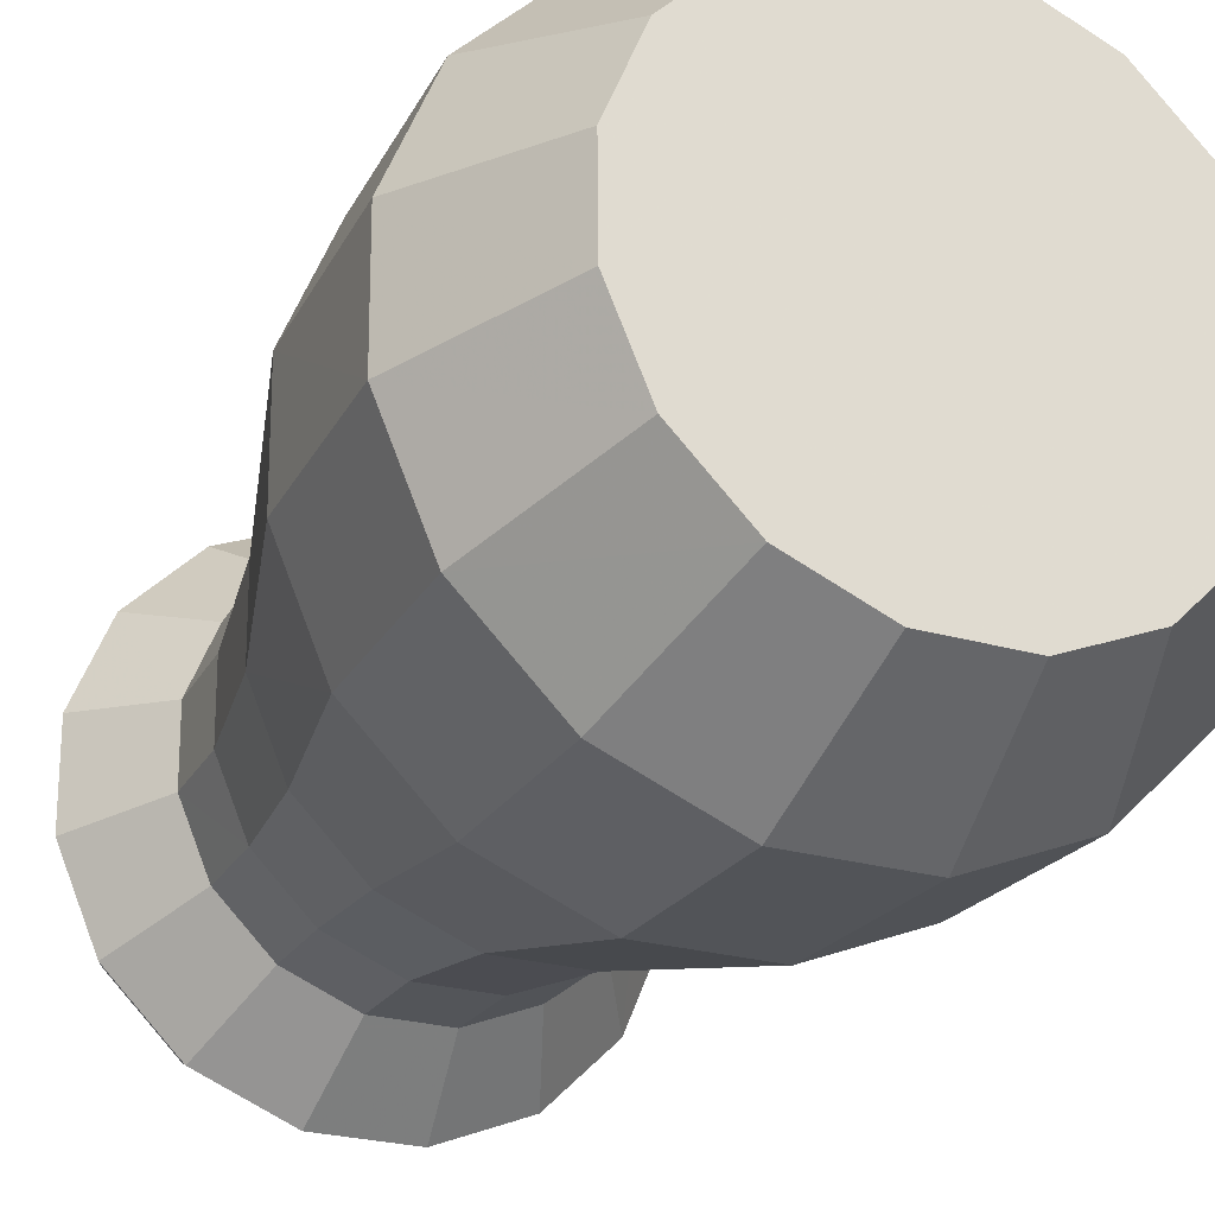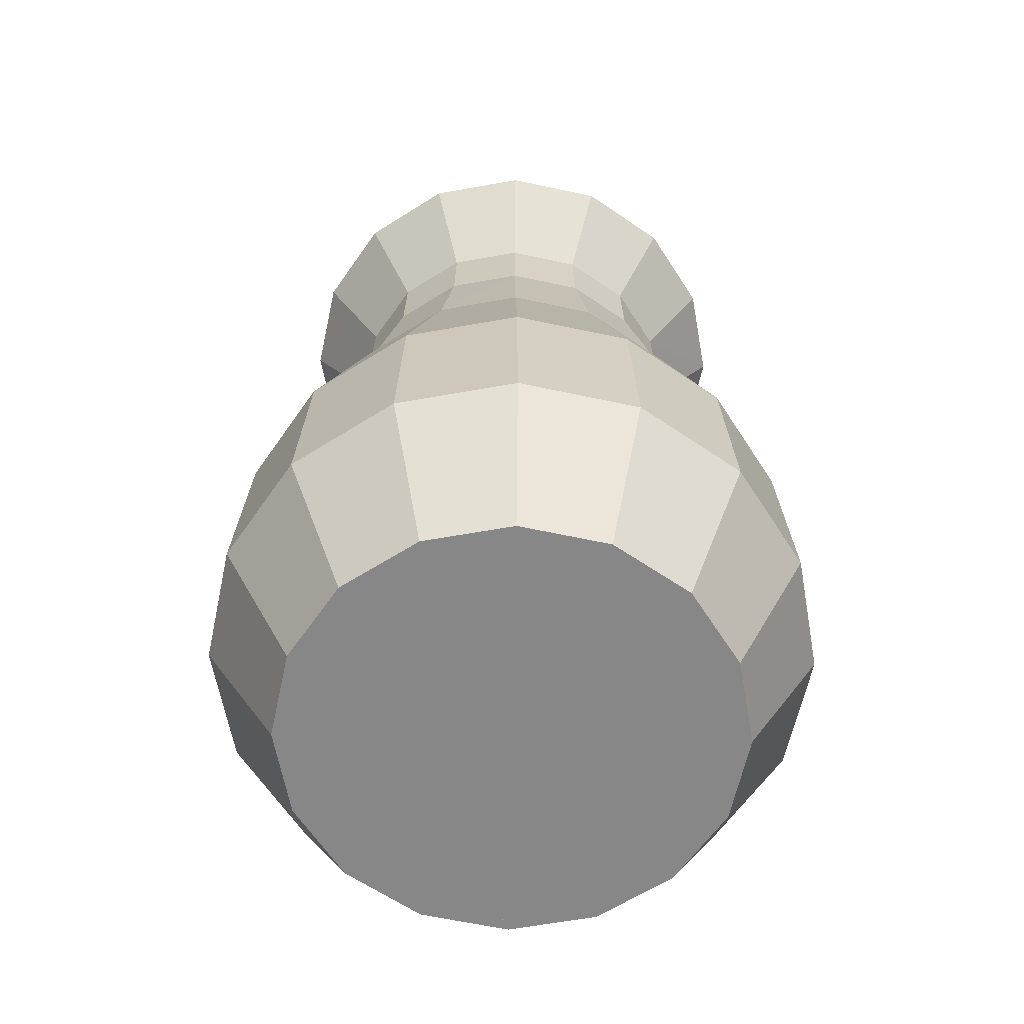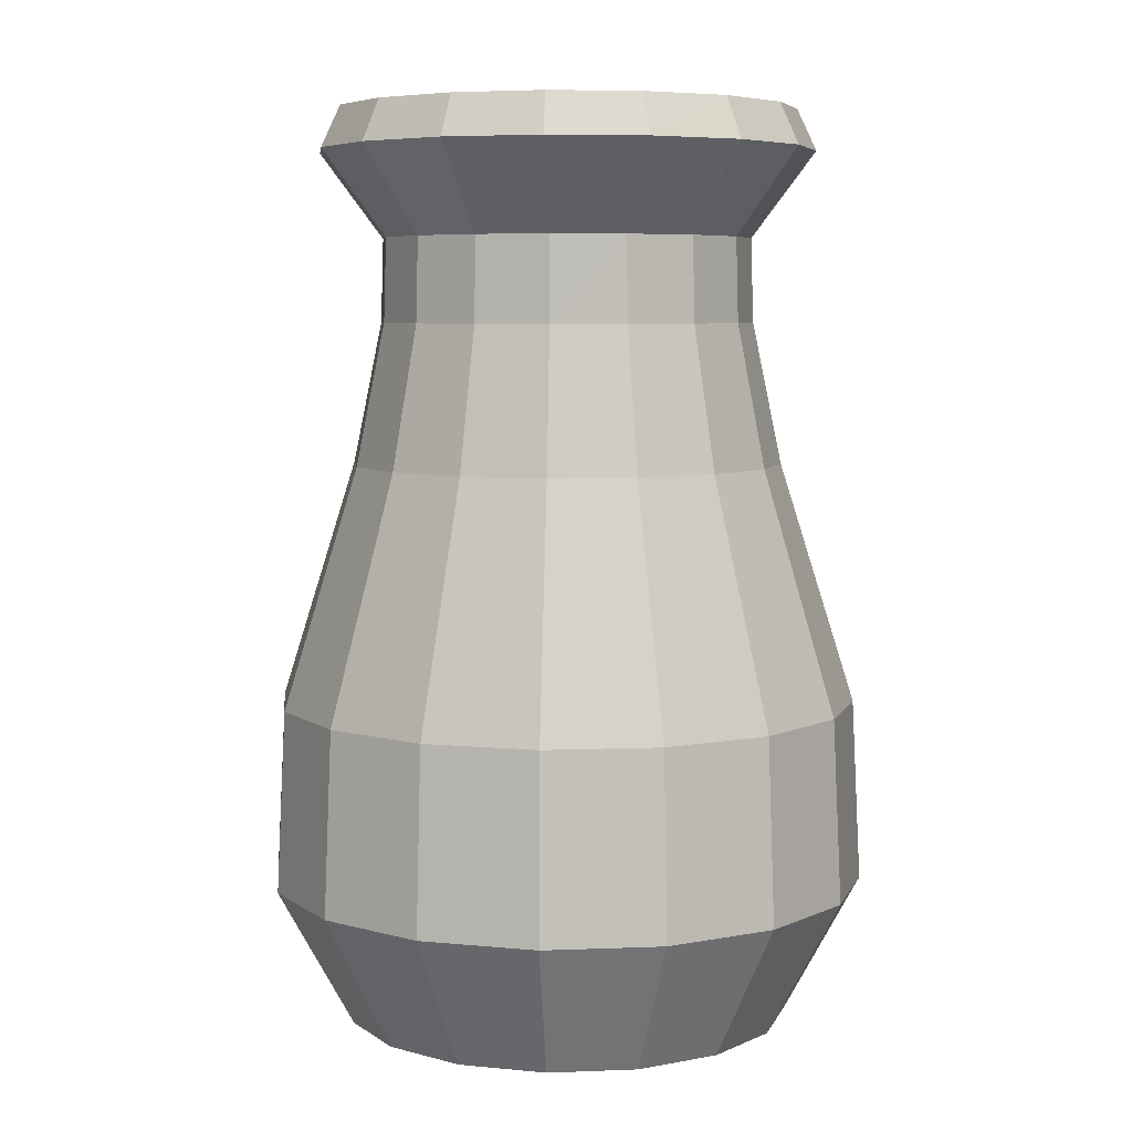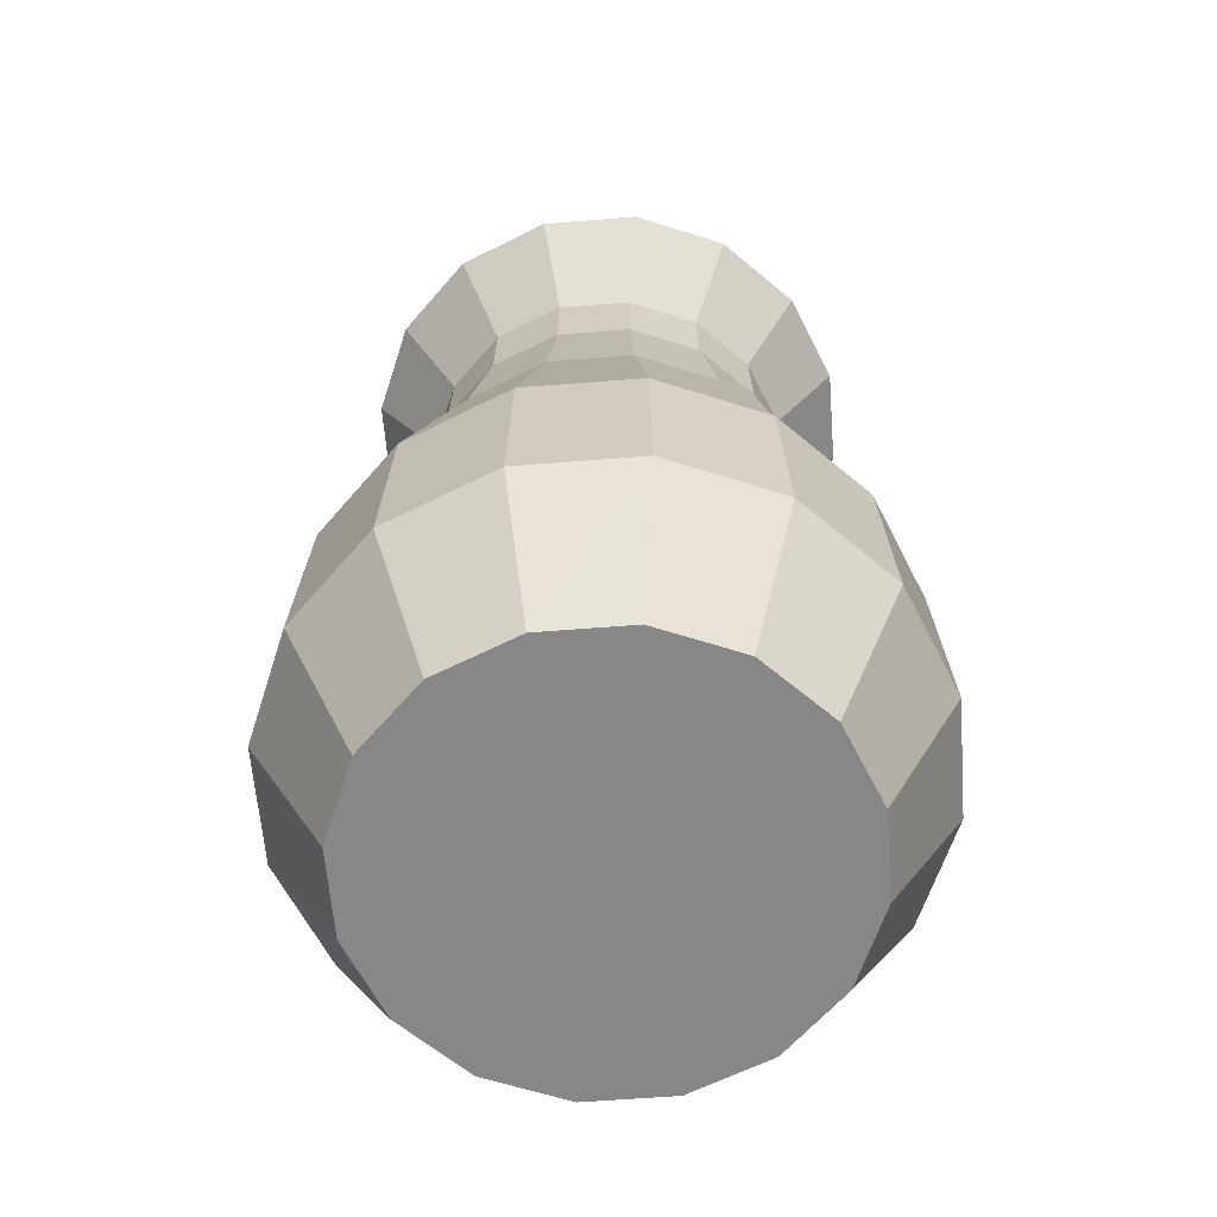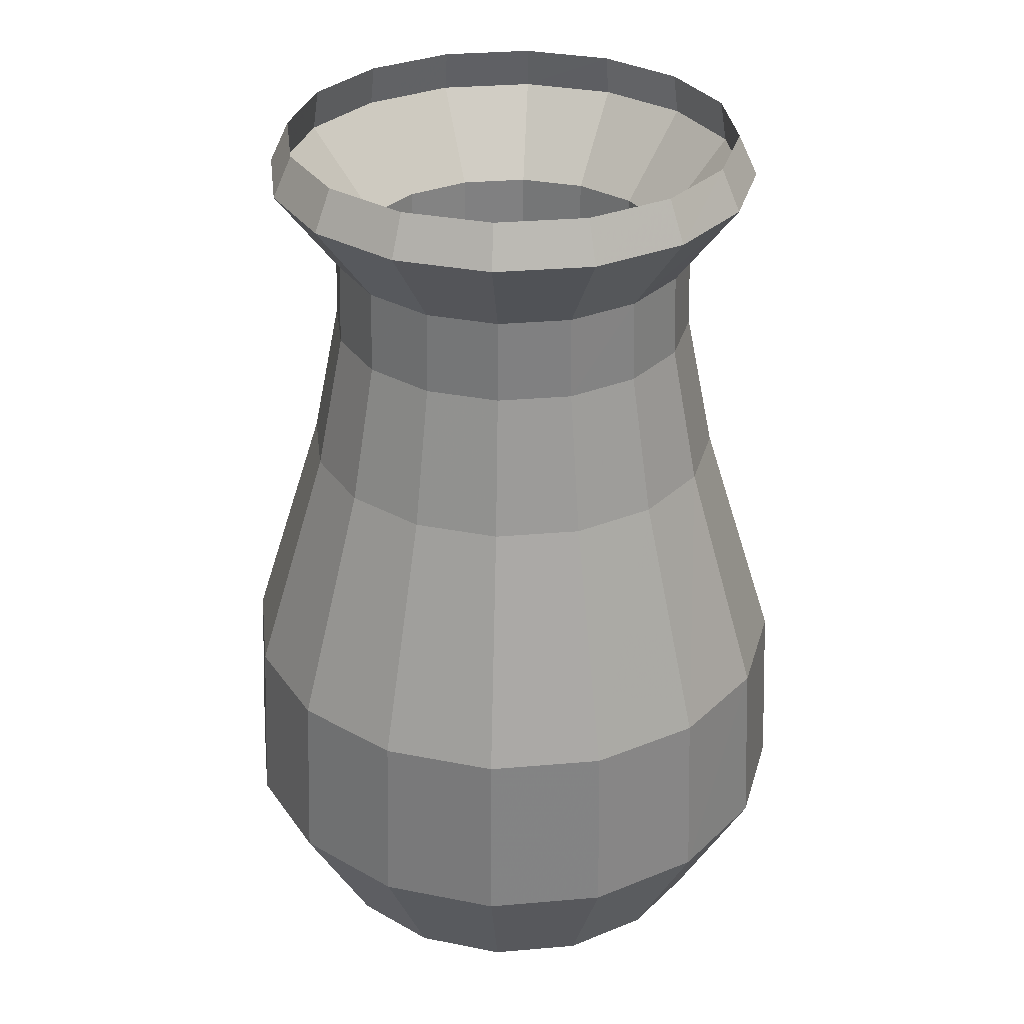
<metadata>
{"format":"obj","ext":"obj","renderer":"f3d","projection":"perspective","resolution":1024,"background":"white","views":[{"elev":-25.9,"azim":-25.2,"up":"+Z"},{"elev":-62.4,"azim":-147.8,"up":"+Y"},{"elev":6.4,"azim":172.9,"up":"+Y"},{"elev":-62.6,"azim":49.0,"up":"+Y"},{"elev":32.0,"azim":-165.0,"up":"+Y"}]}
</metadata>
<code>
v 0.5528 0.6097 0.3784
v 0.5234 0.7567 0.3723
v 0.5208 0.8433 0.3717
v 0.5855 0.9324 0.3852
v 0.5659 0.975 0.3811
v 0.5727 0.9324 0.3825
v 0.5037 0.8433 0.3682
v 0.5011 0.7567 0.3676
v 0.525 0.6097 0.3726
v 0.5946 0.36 0.3871
v 0.6109 0.1703 0.3906
v 0.5499 0.025 0.3778
v 0.3324 0.025 0.3324
v 0.5613 0.025 0.3802
v 0.6387 0.1703 0.3964
v 0.6293 0.36 0.3944
v 0.5536 0.6097 0.2906
v 0.5242 0.7567 0.2962
v 0.5215 0.8433 0.2966
v 0.5865 0.9324 0.2843
v 0.5668 0.975 0.288
v 0.5737 0.9324 0.2867
v 0.5044 0.8433 0.2999
v 0.5017 0.7567 0.3004
v 0.5258 0.6097 0.2958
v 0.5956 0.36 0.2826
v 0.612 0.1703 0.2795
v 0.5506 0.025 0.2911
v 0.5622 0.025 0.289
v 0.6398 0.1703 0.2742
v 0.6304 0.36 0.276
v 0.5208 0.6097 0.209
v 0.4956 0.7567 0.2255
v 0.4934 0.8433 0.227
v 0.5486 0.9324 0.1907
v 0.5319 0.975 0.2018
v 0.5379 0.9324 0.1978
v 0.4788 0.8433 0.2365
v 0.4766 0.7567 0.238
v 0.4971 0.6097 0.2245
v 0.5565 0.36 0.1856
v 0.5704 0.1703 0.1765
v 0.5182 0.025 0.2107
v 0.5281 0.025 0.2043
v 0.5941 0.1703 0.161
v 0.5862 0.36 0.1663
v 0.4593 0.6097 0.1463
v 0.4423 0.7567 0.1711
v 0.4408 0.8433 0.1734
v 0.478 0.9324 0.1187
v 0.4668 0.975 0.1354
v 0.4708 0.9324 0.1295
v 0.4309 0.8433 0.1878
v 0.4295 0.7567 0.19
v 0.4432 0.6097 0.1697
v 0.4833 0.36 0.111
v 0.4927 0.1703 0.09737
v 0.4575 0.025 0.1488
v 0.4641 0.025 0.1392
v 0.5086 0.1703 0.07393
v 0.5033 0.36 0.08177
v 0.3783 0.6097 0.1119
v 0.3723 0.7567 0.1413
v 0.3717 0.8433 0.144
v 0.3851 0.9324 0.07925
v 0.3811 0.975 0.09895
v 0.3825 0.9324 0.09195
v 0.3682 0.8433 0.161
v 0.3676 0.7567 0.1637
v 0.3726 0.6097 0.1397
v 0.3871 0.36 0.0701
v 0.3905 0.1703 0.05385
v 0.3777 0.025 0.1149
v 0.3801 0.025 0.1034
v 0.3963 0.1703 0.02612
v 0.3943 0.36 0.03546
v 0.2905 0.6097 0.1111
v 0.2962 0.7567 0.1406
v 0.2965 0.8433 0.1433
v 0.2843 0.9324 0.07832
v 0.2881 0.975 0.09811
v 0.2867 0.9324 0.09111
v 0.2998 0.8433 0.1604
v 0.3004 0.7567 0.163
v 0.2958 0.6097 0.1389
v 0.2825 0.36 0.06917
v 0.2794 0.1703 0.05282
v 0.291 0.025 0.1141
v 0.2889 0.025 0.1026
v 0.2742 0.1703 0.025
v 0.276 0.36 0.03434
v 0.209 0.6097 0.144
v 0.2254 0.7567 0.1691
v 0.227 0.8433 0.1713
v 0.1907 0.9324 0.116
v 0.2018 0.975 0.1328
v 0.1978 0.9324 0.1269
v 0.2365 0.8433 0.186
v 0.238 0.7567 0.1882
v 0.2245 0.6097 0.1677
v 0.1856 0.36 0.1083
v 0.1765 0.1703 0.09438
v 0.2106 0.025 0.1465
v 0.2043 0.025 0.1367
v 0.161 0.1703 0.07066
v 0.1662 0.36 0.0786
v 0.1462 0.6097 0.2055
v 0.1711 0.7567 0.2225
v 0.1733 0.8433 0.224
v 0.1187 0.9324 0.1867
v 0.1354 0.975 0.198
v 0.1295 0.9324 0.194
v 0.1878 0.8433 0.2338
v 0.19 0.7567 0.2353
v 0.1696 0.6097 0.2215
v 0.1111 0.36 0.1815
v 0.09727 0.1703 0.1722
v 0.1488 0.025 0.2073
v 0.1392 0.025 0.2006
v 0.07384 0.1703 0.1561
v 0.08177 0.36 0.1615
v 0.1118 0.6097 0.2864
v 0.1413 0.7567 0.2925
v 0.144 0.8433 0.2931
v 0.07925 0.9324 0.2795
v 0.09895 0.975 0.2837
v 0.09195 0.9324 0.2823
v 0.161 0.8433 0.2966
v 0.1637 0.7567 0.2972
v 0.1396 0.6097 0.2921
v 0.0701 0.36 0.2777
v 0.05385 0.1703 0.2743
v 0.1149 0.025 0.287
v 0.1033 0.025 0.2846
v 0.02603 0.1703 0.2685
v 0.03537 0.36 0.2704
v 0.111 0.6097 0.3742
v 0.1406 0.7567 0.3687
v 0.1432 0.8433 0.3682
v 0.07832 0.9324 0.3805
v 0.09811 0.975 0.3767
v 0.09102 0.9324 0.3781
v 0.1604 0.8433 0.365
v 0.163 0.7567 0.3644
v 0.1389 0.6097 0.369
v 0.06917 0.36 0.3822
v 0.05282 0.1703 0.3852
v 0.1141 0.025 0.3737
v 0.1026 0.025 0.3759
v 0.025 0.1703 0.3906
v 0.03424 0.36 0.3888
v 0.1439 0.6097 0.4557
v 0.1691 0.7567 0.4393
v 0.1713 0.8433 0.4378
v 0.116 0.9324 0.474
v 0.1329 0.975 0.463
v 0.1269 0.9324 0.4669
v 0.1859 0.8433 0.4283
v 0.1882 0.7567 0.4268
v 0.1676 0.6097 0.4402
v 0.1082 0.36 0.4792
v 0.09438 0.1703 0.4882
v 0.1465 0.025 0.4541
v 0.1367 0.025 0.4605
v 0.07066 0.1703 0.5037
v 0.0786 0.36 0.4986
v 0.2054 0.6097 0.5185
v 0.2224 0.7567 0.4937
v 0.224 0.8433 0.4914
v 0.1867 0.9324 0.546
v 0.198 0.975 0.5294
v 0.194 0.9324 0.5353
v 0.2338 0.8433 0.477
v 0.2352 0.7567 0.4748
v 0.2214 0.6097 0.4951
v 0.1814 0.36 0.5538
v 0.1721 0.1703 0.5674
v 0.2073 0.025 0.516
v 0.2005 0.025 0.5257
v 0.1561 0.1703 0.5909
v 0.1615 0.36 0.583
v 0.2864 0.6097 0.5529
v 0.2925 0.7567 0.5234
v 0.2931 0.8433 0.5208
v 0.2795 0.9324 0.5855
v 0.2837 0.975 0.5658
v 0.2823 0.9324 0.5728
v 0.2966 0.8433 0.5037
v 0.2972 0.7567 0.5011
v 0.2921 0.6097 0.5251
v 0.2777 0.36 0.5947
v 0.2743 0.1703 0.6109
v 0.2869 0.025 0.5499
v 0.2845 0.025 0.5613
v 0.2684 0.1703 0.6387
v 0.2704 0.36 0.6293
v 0.3742 0.6097 0.5537
v 0.3686 0.7567 0.5242
v 0.3682 0.8433 0.5216
v 0.3805 0.9324 0.5865
v 0.3767 0.975 0.5668
v 0.3781 0.9324 0.5737
v 0.3649 0.8433 0.5044
v 0.3644 0.7567 0.5018
v 0.3689 0.6097 0.5259
v 0.3822 0.36 0.5956
v 0.3852 0.1703 0.612
v 0.3737 0.025 0.5507
v 0.3759 0.025 0.5622
v 0.3906 0.1703 0.6398
v 0.3888 0.36 0.6304
v 0.4557 0.6097 0.5208
v 0.4392 0.7567 0.4957
v 0.4378 0.8433 0.4935
v 0.4739 0.9324 0.5487
v 0.463 0.975 0.5319
v 0.4669 0.9324 0.5379
v 0.4282 0.8433 0.4788
v 0.4267 0.7567 0.4766
v 0.4401 0.6097 0.4971
v 0.4791 0.36 0.5566
v 0.4881 0.1703 0.5704
v 0.4541 0.025 0.5183
v 0.4604 0.025 0.5281
v 0.5037 0.1703 0.5941
v 0.4985 0.36 0.5862
v 0.5185 0.6097 0.4593
v 0.4936 0.7567 0.4424
v 0.4914 0.8433 0.4408
v 0.546 0.9324 0.4781
v 0.5294 0.975 0.4668
v 0.5352 0.9324 0.4708
v 0.4769 0.8433 0.431
v 0.4748 0.7567 0.4295
v 0.4951 0.6097 0.4433
v 0.5537 0.36 0.4834
v 0.5674 0.1703 0.4927
v 0.516 0.025 0.4576
v 0.5256 0.025 0.4641
v 0.5909 0.1703 0.5087
v 0.583 0.36 0.5033
f 18 2 1
f 17 18 1
f 19 3 2
f 18 19 2
f 20 4 3
f 19 20 3
f 21 5 4
f 20 21 4
f 22 6 5
f 21 22 5
f 23 7 6
f 22 23 6
f 24 8 7
f 23 24 7
f 25 9 8
f 24 25 8
f 26 10 9
f 25 26 9
f 27 11 10
f 26 27 10
f 28 12 11
f 27 28 11
f 28 13 12
f 29 14 13
f 30 15 14
f 29 30 14
f 31 16 15
f 30 31 15
f 17 1 16
f 31 17 16
f 33 18 17
f 32 33 17
f 34 19 18
f 33 34 18
f 35 20 19
f 34 35 19
f 36 21 20
f 35 36 20
f 37 22 21
f 36 37 21
f 38 23 22
f 37 38 22
f 39 24 23
f 38 39 23
f 40 25 24
f 39 40 24
f 41 26 25
f 40 41 25
f 42 27 26
f 41 42 26
f 43 28 27
f 42 43 27
f 43 13 28
f 44 29 13
f 45 30 29
f 44 45 29
f 46 31 30
f 45 46 30
f 32 17 31
f 46 32 31
f 48 33 32
f 47 48 32
f 49 34 33
f 48 49 33
f 50 35 34
f 49 50 34
f 51 36 35
f 50 51 35
f 52 37 36
f 51 52 36
f 53 38 37
f 52 53 37
f 54 39 38
f 53 54 38
f 55 40 39
f 54 55 39
f 56 41 40
f 55 56 40
f 57 42 41
f 56 57 41
f 58 43 42
f 57 58 42
f 58 13 43
f 59 44 13
f 60 45 44
f 59 60 44
f 61 46 45
f 60 61 45
f 47 32 46
f 61 47 46
f 63 48 47
f 62 63 47
f 64 49 48
f 63 64 48
f 65 50 49
f 64 65 49
f 66 51 50
f 65 66 50
f 67 52 51
f 66 67 51
f 68 53 52
f 67 68 52
f 69 54 53
f 68 69 53
f 70 55 54
f 69 70 54
f 71 56 55
f 70 71 55
f 72 57 56
f 71 72 56
f 73 58 57
f 72 73 57
f 73 13 58
f 74 59 13
f 75 60 59
f 74 75 59
f 76 61 60
f 75 76 60
f 62 47 61
f 76 62 61
f 78 63 62
f 77 78 62
f 79 64 63
f 78 79 63
f 80 65 64
f 79 80 64
f 81 66 65
f 80 81 65
f 82 67 66
f 81 82 66
f 83 68 67
f 82 83 67
f 84 69 68
f 83 84 68
f 85 70 69
f 84 85 69
f 86 71 70
f 85 86 70
f 87 72 71
f 86 87 71
f 88 73 72
f 87 88 72
f 88 13 73
f 89 74 13
f 90 75 74
f 89 90 74
f 91 76 75
f 90 91 75
f 77 62 76
f 91 77 76
f 93 78 77
f 92 93 77
f 94 79 78
f 93 94 78
f 95 80 79
f 94 95 79
f 96 81 80
f 95 96 80
f 97 82 81
f 96 97 81
f 98 83 82
f 97 98 82
f 99 84 83
f 98 99 83
f 100 85 84
f 99 100 84
f 101 86 85
f 100 101 85
f 102 87 86
f 101 102 86
f 103 88 87
f 102 103 87
f 103 13 88
f 104 89 13
f 105 90 89
f 104 105 89
f 106 91 90
f 105 106 90
f 92 77 91
f 106 92 91
f 108 93 92
f 107 108 92
f 109 94 93
f 108 109 93
f 110 95 94
f 109 110 94
f 111 96 95
f 110 111 95
f 112 97 96
f 111 112 96
f 113 98 97
f 112 113 97
f 114 99 98
f 113 114 98
f 115 100 99
f 114 115 99
f 116 101 100
f 115 116 100
f 117 102 101
f 116 117 101
f 118 103 102
f 117 118 102
f 118 13 103
f 119 104 13
f 120 105 104
f 119 120 104
f 121 106 105
f 120 121 105
f 107 92 106
f 121 107 106
f 123 108 107
f 122 123 107
f 124 109 108
f 123 124 108
f 125 110 109
f 124 125 109
f 126 111 110
f 125 126 110
f 127 112 111
f 126 127 111
f 128 113 112
f 127 128 112
f 129 114 113
f 128 129 113
f 130 115 114
f 129 130 114
f 131 116 115
f 130 131 115
f 132 117 116
f 131 132 116
f 133 118 117
f 132 133 117
f 133 13 118
f 134 119 13
f 135 120 119
f 134 135 119
f 136 121 120
f 135 136 120
f 122 107 121
f 136 122 121
f 138 123 122
f 137 138 122
f 139 124 123
f 138 139 123
f 140 125 124
f 139 140 124
f 141 126 125
f 140 141 125
f 142 127 126
f 141 142 126
f 143 128 127
f 142 143 127
f 144 129 128
f 143 144 128
f 145 130 129
f 144 145 129
f 146 131 130
f 145 146 130
f 147 132 131
f 146 147 131
f 148 133 132
f 147 148 132
f 148 13 133
f 149 134 13
f 150 135 134
f 149 150 134
f 151 136 135
f 150 151 135
f 137 122 136
f 151 137 136
f 153 138 137
f 152 153 137
f 154 139 138
f 153 154 138
f 155 140 139
f 154 155 139
f 156 141 140
f 155 156 140
f 157 142 141
f 156 157 141
f 158 143 142
f 157 158 142
f 159 144 143
f 158 159 143
f 160 145 144
f 159 160 144
f 161 146 145
f 160 161 145
f 162 147 146
f 161 162 146
f 163 148 147
f 162 163 147
f 163 13 148
f 164 149 13
f 165 150 149
f 164 165 149
f 166 151 150
f 165 166 150
f 152 137 151
f 166 152 151
f 168 153 152
f 167 168 152
f 169 154 153
f 168 169 153
f 170 155 154
f 169 170 154
f 171 156 155
f 170 171 155
f 172 157 156
f 171 172 156
f 173 158 157
f 172 173 157
f 174 159 158
f 173 174 158
f 175 160 159
f 174 175 159
f 176 161 160
f 175 176 160
f 177 162 161
f 176 177 161
f 178 163 162
f 177 178 162
f 178 13 163
f 179 164 13
f 180 165 164
f 179 180 164
f 181 166 165
f 180 181 165
f 167 152 166
f 181 167 166
f 183 168 167
f 182 183 167
f 184 169 168
f 183 184 168
f 185 170 169
f 184 185 169
f 186 171 170
f 185 186 170
f 187 172 171
f 186 187 171
f 188 173 172
f 187 188 172
f 189 174 173
f 188 189 173
f 190 175 174
f 189 190 174
f 191 176 175
f 190 191 175
f 192 177 176
f 191 192 176
f 193 178 177
f 192 193 177
f 193 13 178
f 194 179 13
f 195 180 179
f 194 195 179
f 196 181 180
f 195 196 180
f 182 167 181
f 196 182 181
f 198 183 182
f 197 198 182
f 199 184 183
f 198 199 183
f 200 185 184
f 199 200 184
f 201 186 185
f 200 201 185
f 202 187 186
f 201 202 186
f 203 188 187
f 202 203 187
f 204 189 188
f 203 204 188
f 205 190 189
f 204 205 189
f 206 191 190
f 205 206 190
f 207 192 191
f 206 207 191
f 208 193 192
f 207 208 192
f 208 13 193
f 209 194 13
f 210 195 194
f 209 210 194
f 211 196 195
f 210 211 195
f 197 182 196
f 211 197 196
f 213 198 197
f 212 213 197
f 214 199 198
f 213 214 198
f 215 200 199
f 214 215 199
f 216 201 200
f 215 216 200
f 217 202 201
f 216 217 201
f 218 203 202
f 217 218 202
f 219 204 203
f 218 219 203
f 220 205 204
f 219 220 204
f 221 206 205
f 220 221 205
f 222 207 206
f 221 222 206
f 223 208 207
f 222 223 207
f 223 13 208
f 224 209 13
f 225 210 209
f 224 225 209
f 226 211 210
f 225 226 210
f 212 197 211
f 226 212 211
f 228 213 212
f 227 228 212
f 229 214 213
f 228 229 213
f 230 215 214
f 229 230 214
f 231 216 215
f 230 231 215
f 232 217 216
f 231 232 216
f 233 218 217
f 232 233 217
f 234 219 218
f 233 234 218
f 235 220 219
f 234 235 219
f 236 221 220
f 235 236 220
f 237 222 221
f 236 237 221
f 238 223 222
f 237 238 222
f 238 13 223
f 239 224 13
f 240 225 224
f 239 240 224
f 241 226 225
f 240 241 225
f 227 212 226
f 241 227 226
f 2 228 227
f 1 2 227
f 3 229 228
f 2 3 228
f 4 230 229
f 3 4 229
f 5 231 230
f 4 5 230
f 6 232 231
f 5 6 231
f 7 233 232
f 6 7 232
f 8 234 233
f 7 8 233
f 9 235 234
f 8 9 234
f 10 236 235
f 9 10 235
f 11 237 236
f 10 11 236
f 12 238 237
f 11 12 237
f 12 13 238
f 14 239 13
f 15 240 239
f 14 15 239
f 16 241 240
f 15 16 240
f 1 227 241
f 16 1 241

</code>
